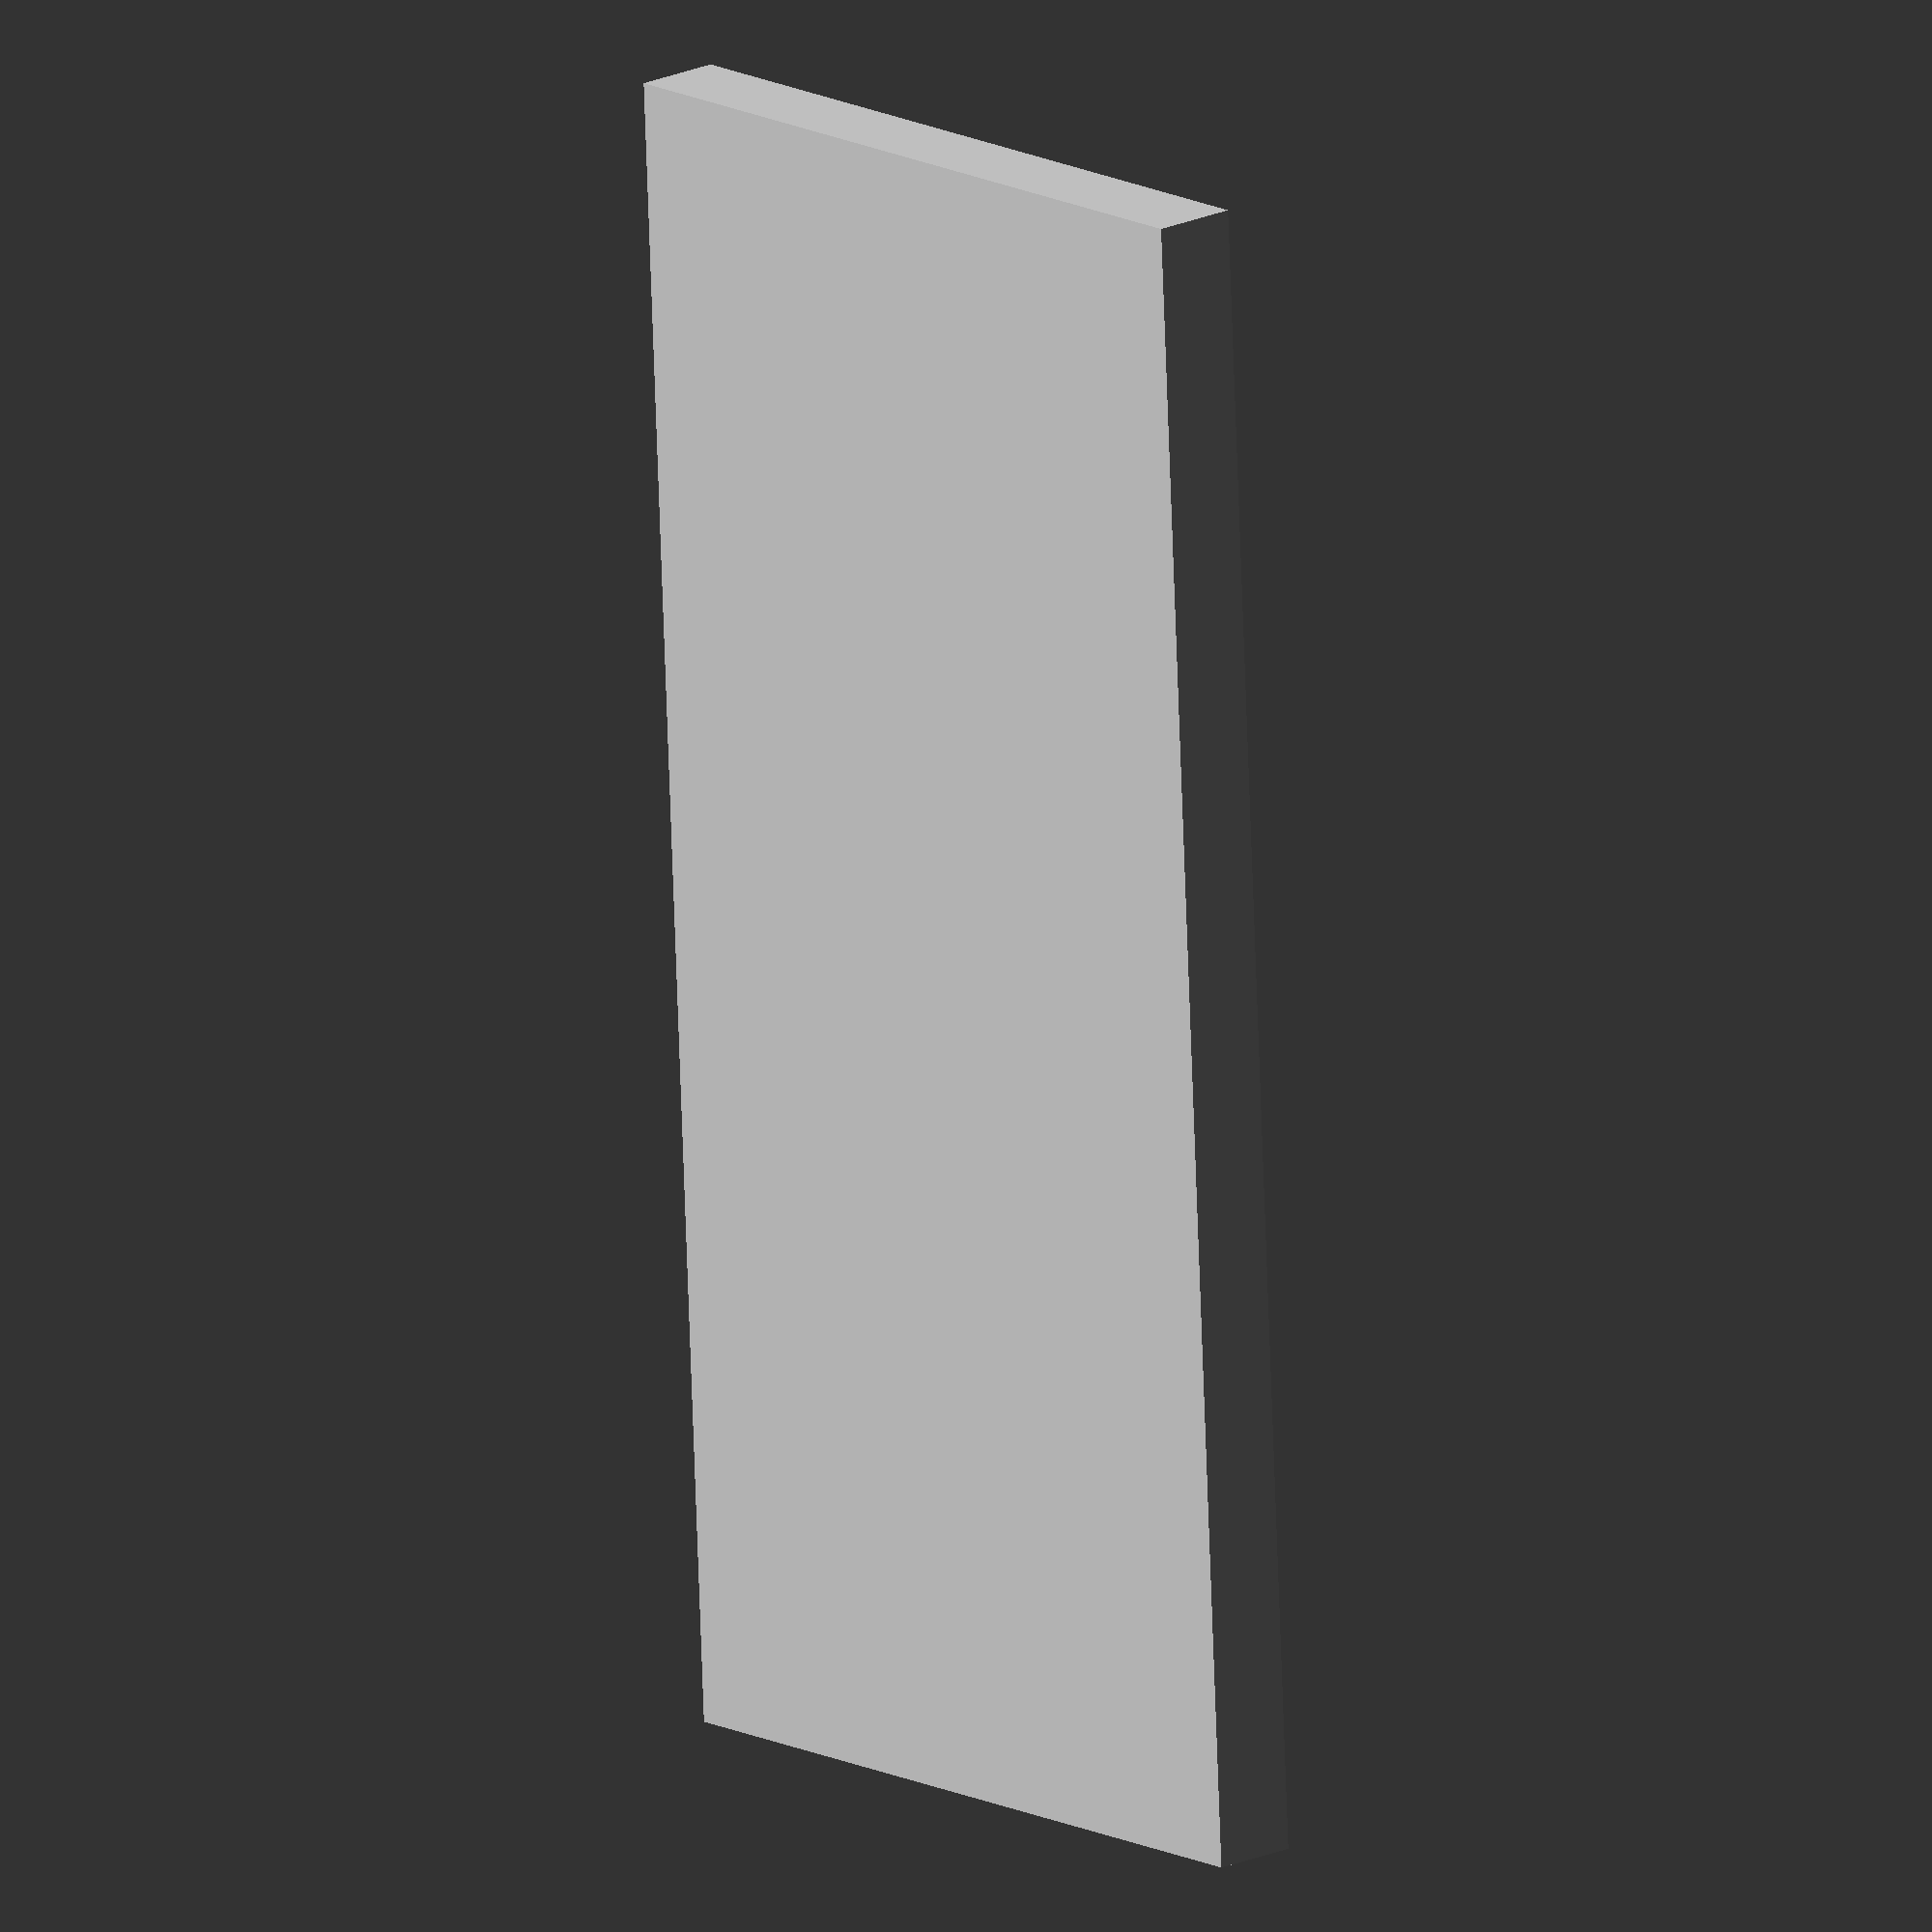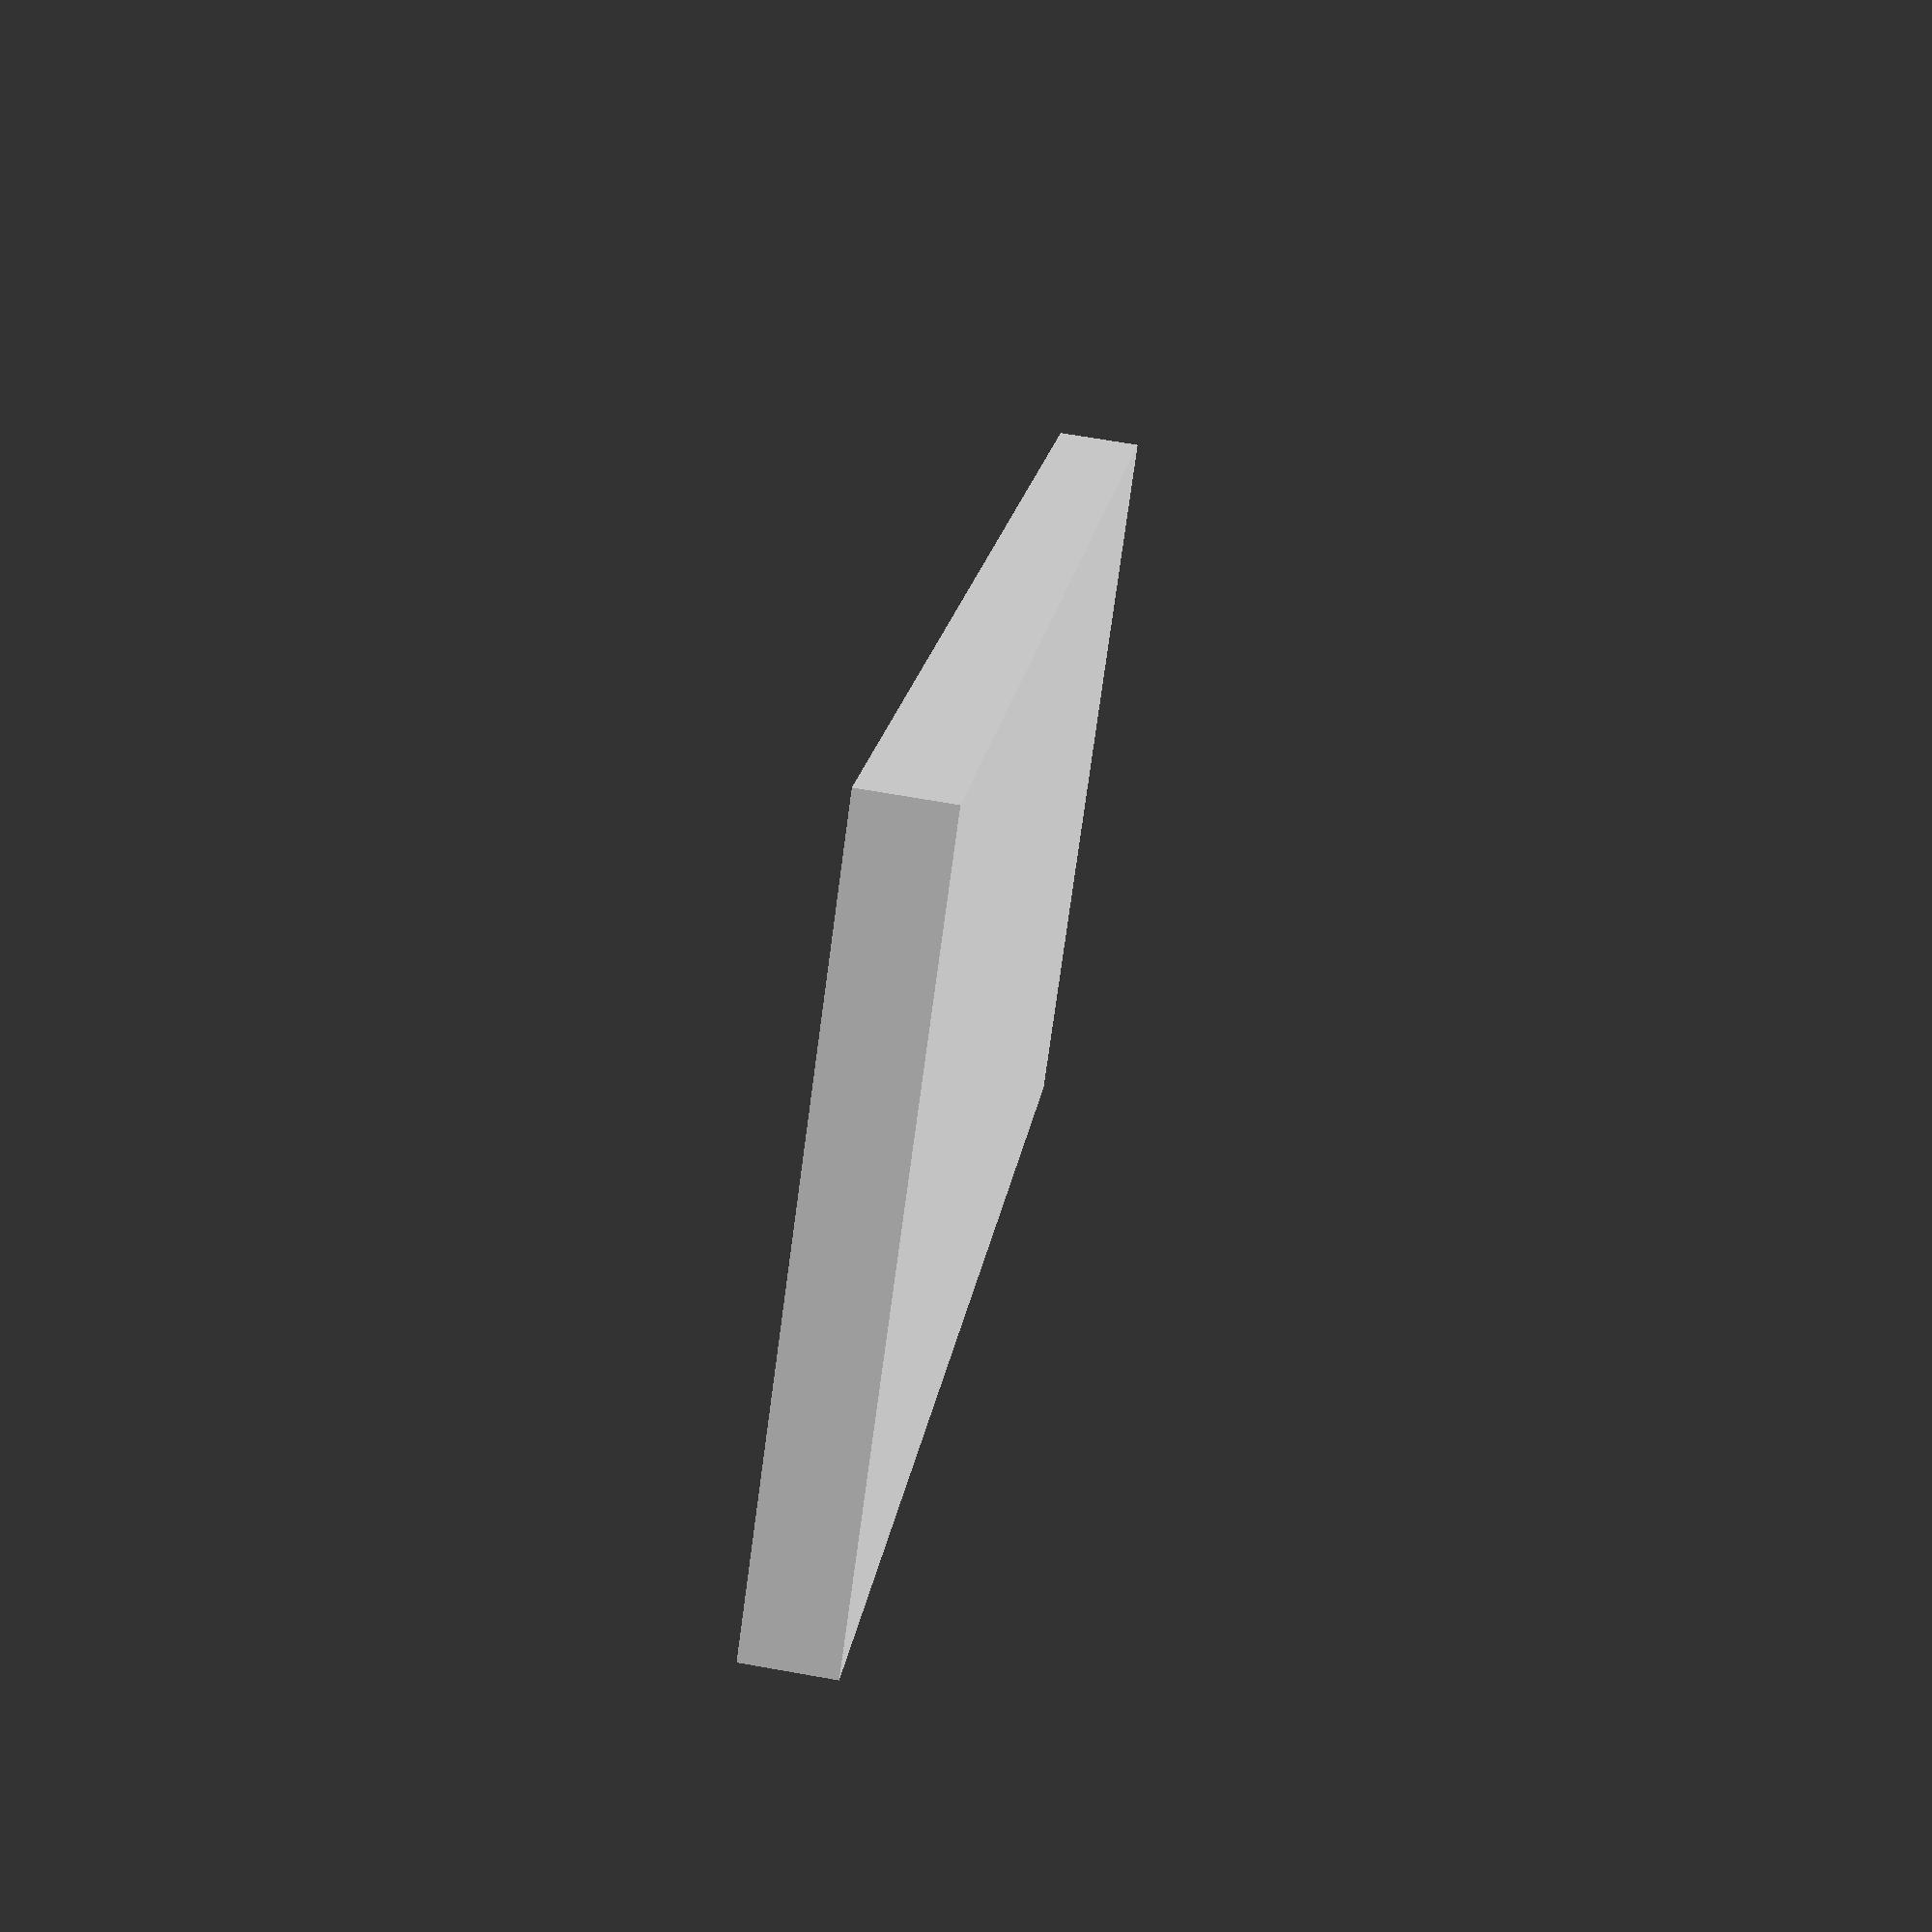
<openscad>
$fn = 100;
plate_thickness = 2;
plate_length = 250 - 19;
plate_width = 123 - 19;
hole_length = 14;
hole_width = 14;

module     plate_spacing() {
    cube([
        plate_length,
        plate_width, 
        plate_height
        ]);
    };
 

module cherry_mx_mount_hole (thickness) {
    color("red") cube([hole_length, hole_width, thickness]);
};

module cherry_mx_row (num_sockets, thickness) {
  for(itr = [0:num_sockets-1]) {
      translate([itr*(hole_length + 5), 0, 0]) {
          cherry_mx_mount_hole(thickness);
      };
  };
};

module cherry_mx_grid (row_num, col_num, thickness) {
    for(itr = [0:row_num-1]) {
        translate([0,itr*(hole_width + 5), 0]) {
            cherry_mx_row(col_num, thickness);
        };
    };
};

module keyboard_plate (length, width, thickness) {
    length_border = 7;
    width_border = 4;
    difference () {
        cube([length, width, thickness]);
        //cherry_mx_mount_hole(thickness);
        translate([width_border, length_border, 0]) {
            //cherry_mx_row(12, thickness);
            cherry_mx_grid(5, 12, thickness);
        };
    };
};

module keyboard_case (plate_length, plate_width, plate_height) {
    front_height = 12.25;
    back_height = 22.25;
    height_diff = front_height -back_height;
    case_thickness = 1.5;
    case_length =  plate_length + (case_thickness * 2);
    case_width = plate_width + (case_thickness * 2);
    
    lfb = [0, 0, front_height]; // lfb
    rfb = [case_length, 0, front_height]; // rfb
    lbb = [0, case_width, front_height]; // lbb
    rbb = [case_length, case_width, front_height]; // rbb
    lbt = [0, case_width, back_height]; // lbt
    rbt = [case_length, case_width, back_height]; // rbt   
    
    rotate_f = 12; 

    // translatelations for angle 
    angle_trn = 2.55;
    angle_trn_h = 12;

    translate([0, angle_trn, 0]) {
      rotate([rotate_f, 0, 0]) { 
        difference() {   
          cube([case_length, case_width, front_height]);
          translate([case_thickness, case_thickness, front_height - plate_height]) {
            cube([plate_length, plate_width, plate_height]);
          };
        };
      };
    };
    
};

//top_plate_rotation = 12;

//translate([0,0, 30]) {
//  rotate([top_plate_rotation, 0, 0]) {
//        keyboard_plate(plate_length, plate_width, plate_thickness);
//    };
//};

keyboard_case(plate_length, plate_width, plate_thickness);

</openscad>
<views>
elev=160.2 azim=94.1 roll=299.6 proj=o view=solid
elev=16.6 azim=212.3 roll=98.0 proj=p view=wireframe
</views>
